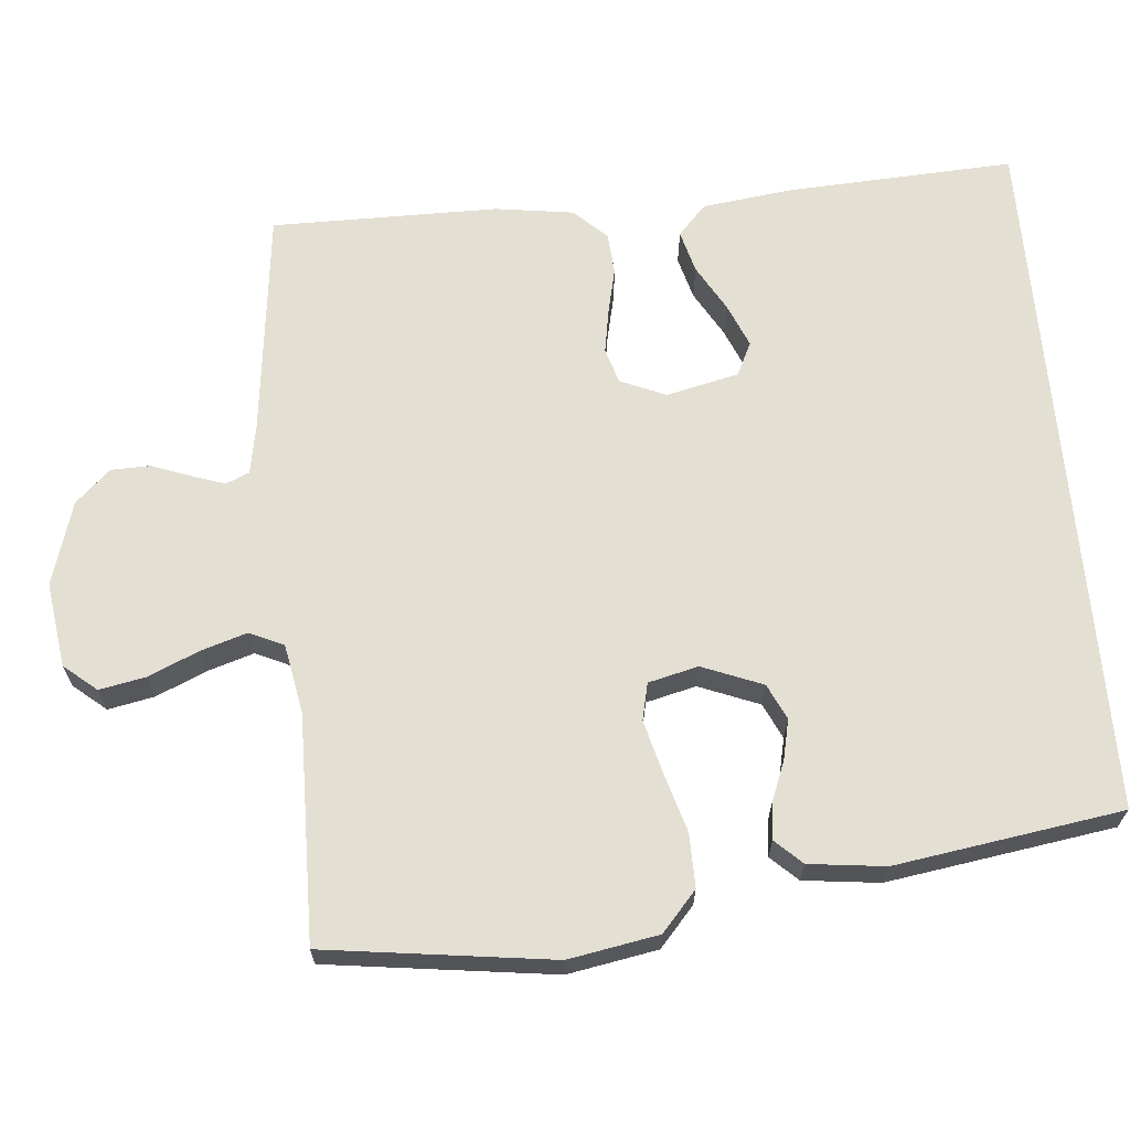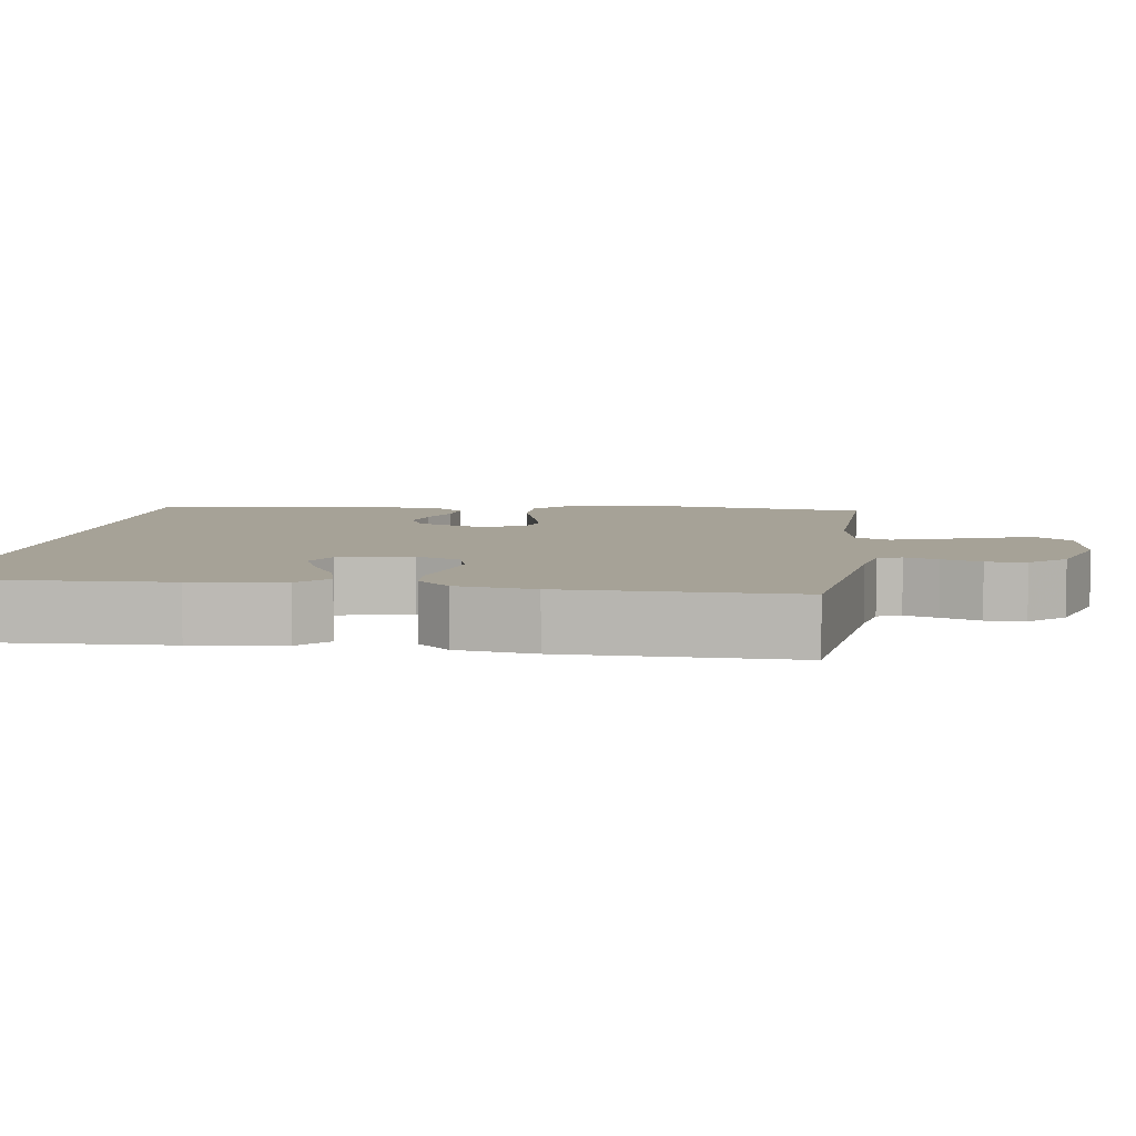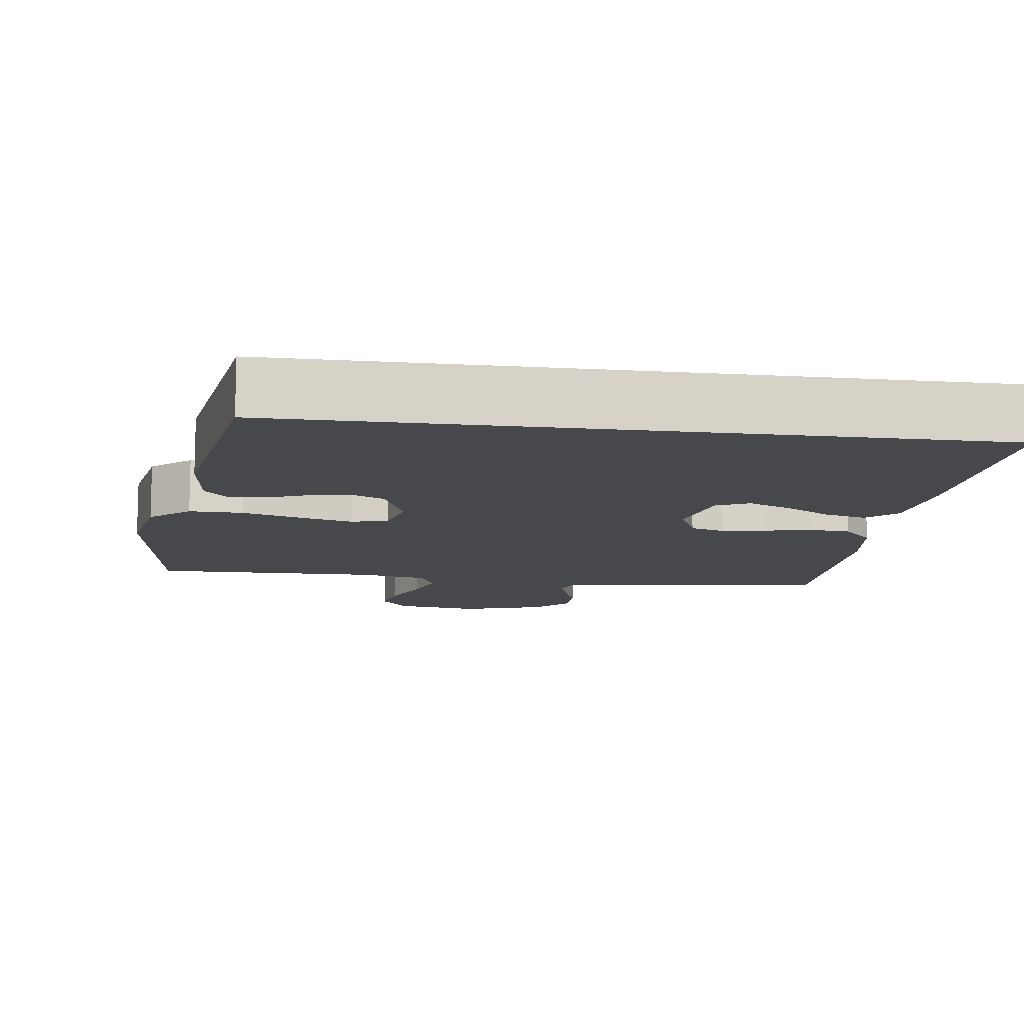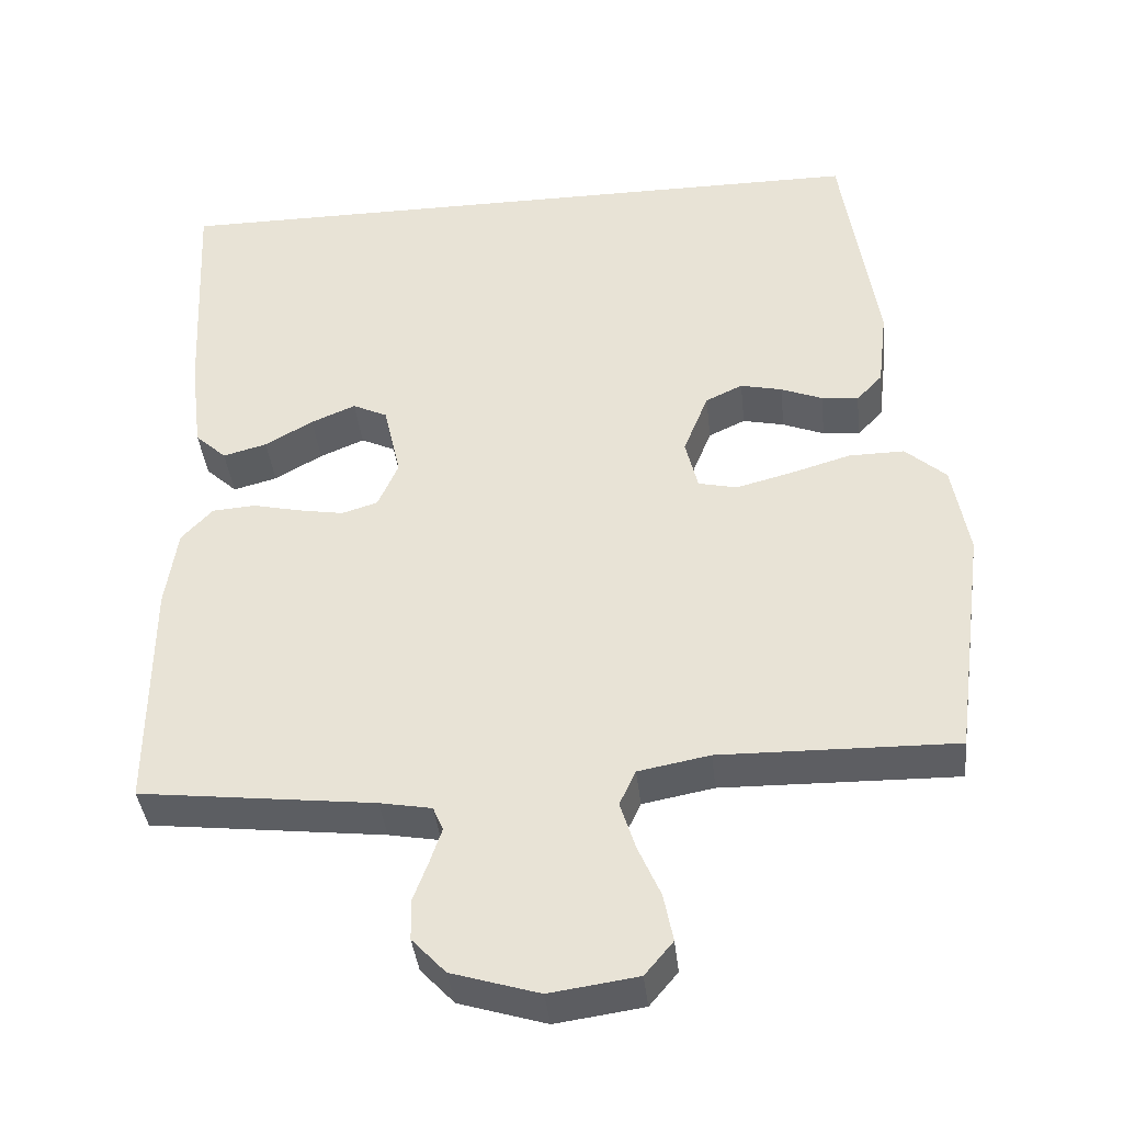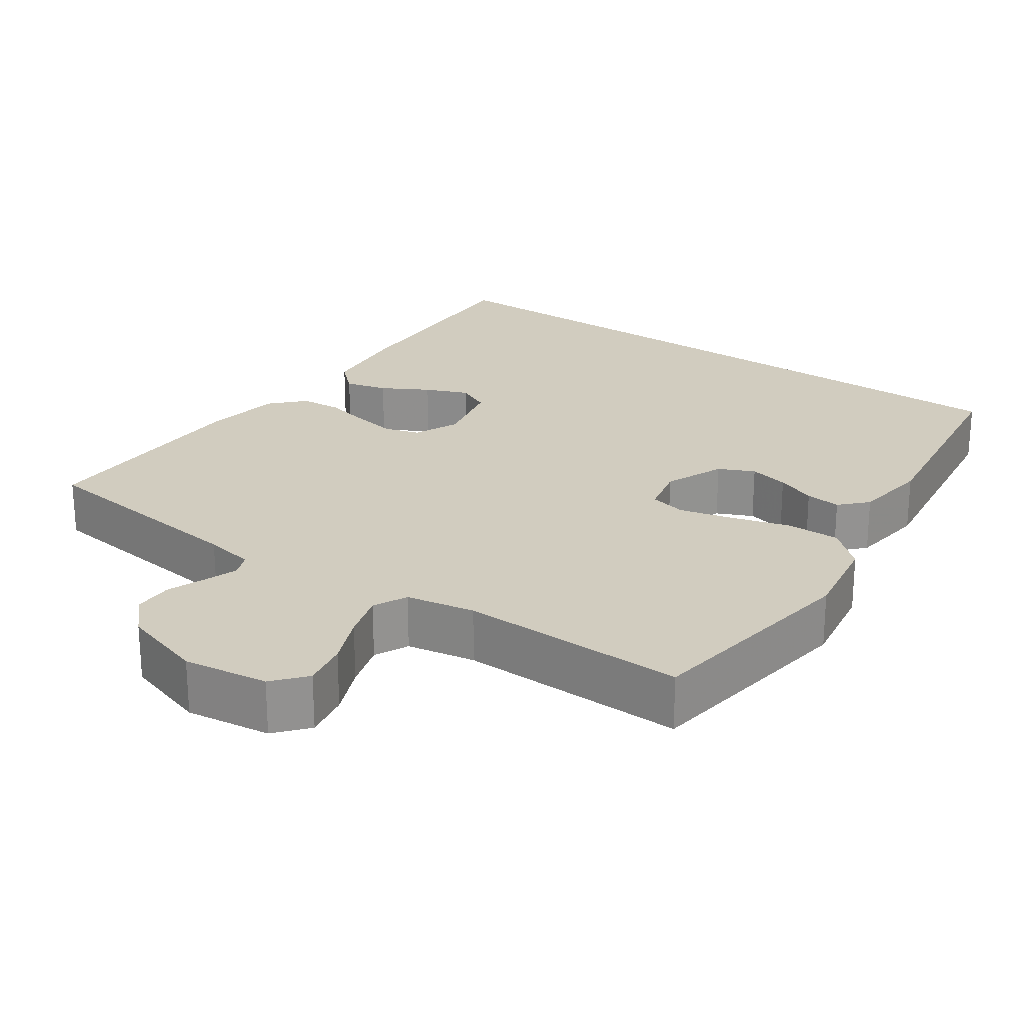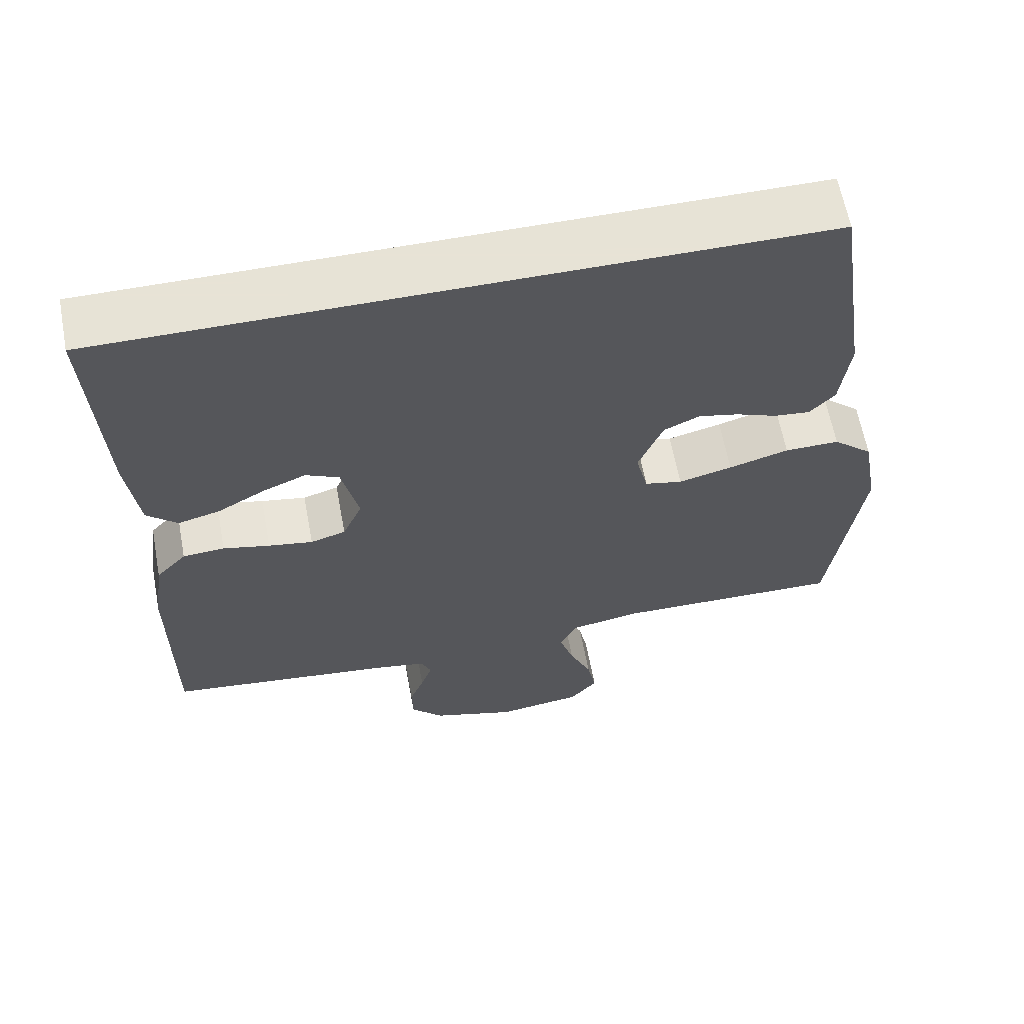
<metadata>
{"format":"obj","ext":"obj","renderer":"f3d","projection":"perspective","resolution":1024,"background":"white","views":[{"elev":66.5,"azim":-95.1,"up":"+Y"},{"elev":6.4,"azim":98.5,"up":"+Y"},{"elev":-11.5,"azim":-7.7,"up":"+Y"},{"elev":-39.3,"azim":-173.9,"up":"+Z"},{"elev":23.8,"azim":-144.6,"up":"+Y"},{"elev":62.6,"azim":169.4,"up":"+Z"}]}
</metadata>
<code>
v 0.508 0.07 0.5
v 0.493 0.07 0.2
v 0.478 0.07 0.08
v 0.438 0.07 0.043
v 0.382 0.07 0.058
v 0.321 0.07 0.093
v 0.264 0.07 0.117
v 0.22 0.07 0.096
v 0.198 0.07 0
v 0.224 0.07 -0.06
v 0.27 0.07 -0.074
v 0.328 0.07 -0.064
v 0.389 0.07 -0.05
v 0.444 0.07 -0.054
v 0.484 0.07 -0.097
v 0.499 0.07 -0.2
v 0.5 0.07 -0.5
v 0.2 0.07 -0.535
v 0.134 0.07 -0.547
v 0.121 0.07 -0.578
v 0.136 0.07 -0.622
v 0.155 0.07 -0.673
v 0.154 0.07 -0.725
v 0.111 0.07 -0.771
v 0 0.07 -0.805
v -0.112 0.07 -0.789
v -0.148 0.07 -0.746
v -0.136 0.07 -0.685
v -0.107 0.07 -0.618
v -0.088 0.07 -0.557
v -0.109 0.07 -0.512
v -0.2 0.07 -0.495
v -0.5 0.07 -0.5
v -0.54 0.07 -0.2
v -0.519 0.07 -0.081
v -0.467 0.07 -0.035
v -0.396 0.07 -0.036
v -0.318 0.07 -0.059
v -0.248 0.07 -0.077
v -0.199 0.07 -0.066
v -0.183 0.07 0
v -0.215 0.07 0.08
v -0.262 0.07 0.102
v -0.315 0.07 0.09
v -0.368 0.07 0.069
v -0.415 0.07 0.064
v -0.448 0.07 0.099
v -0.46 0.07 0.2
v -0.415 0.07 0.5
v 0.508 0 0.5
v 0.493 0 0.2
v 0.478 0 0.08
v 0.438 0 0.043
v 0.382 0 0.058
v 0.321 0 0.093
v 0.264 0 0.117
v 0.22 0 0.096
v 0.198 0 0
v 0.224 0 -0.06
v 0.27 0 -0.074
v 0.328 0 -0.064
v 0.389 0 -0.05
v 0.444 0 -0.054
v 0.484 0 -0.097
v 0.499 0 -0.2
v 0.5 0 -0.5
v 0.2 0 -0.535
v 0.134 0 -0.547
v 0.121 0 -0.578
v 0.136 0 -0.622
v 0.155 0 -0.673
v 0.154 0 -0.725
v 0.111 0 -0.771
v 0 0 -0.805
v -0.112 0 -0.789
v -0.148 0 -0.746
v -0.136 0 -0.685
v -0.107 0 -0.618
v -0.088 0 -0.557
v -0.109 0 -0.512
v -0.2 0 -0.495
v -0.5 0 -0.5
v -0.54 0 -0.2
v -0.519 0 -0.081
v -0.467 0 -0.035
v -0.396 0 -0.036
v -0.318 0 -0.059
v -0.248 0 -0.077
v -0.199 0 -0.066
v -0.183 0 0
v -0.215 0 0.08
v -0.262 0 0.102
v -0.315 0 0.09
v -0.368 0 0.069
v -0.415 0 0.064
v -0.448 0 0.099
v -0.46 0 0.2
v -0.415 0 0.5
f 44 45 46 47
f 43 44 47 48
f 42 43 48 49
f 35 36 37 38
f 35 38 39
f 32 33 34 35
f 31 32 35 39
f 30 31 39 40
f 26 27 28 29
f 26 29 30
f 25 26 30
f 21 22 23 24
f 20 21 24 25
f 19 20 25 30
f 15 16 17 18
f 12 13 14 15
f 11 12 15 18
f 10 11 18 19
f 3 4 5 6
f 3 6 7
f 2 3 7
f 42 49 1 2
f 41 42 2 7
f 40 41 7 8
f 30 40 8 9
f 9 10 19 30
f 96 95 94 93
f 97 96 93 92
f 98 97 92 91
f 87 86 85 84
f 88 87 84
f 84 83 82 81
f 88 84 81 80
f 89 88 80 79
f 78 77 76 75
f 79 78 75
f 79 75 74
f 73 72 71 70
f 74 73 70 69
f 79 74 69 68
f 67 66 65 64
f 64 63 62 61
f 67 64 61 60
f 68 67 60 59
f 55 54 53 52
f 56 55 52
f 56 52 51
f 51 50 98 91
f 56 51 91 90
f 57 56 90 89
f 58 57 89 79
f 79 68 59 58
f 1 50 51 2
f 2 51 52 3
f 3 52 53 4
f 4 53 54 5
f 5 54 55 6
f 6 55 56 7
f 7 56 57 8
f 8 57 58 9
f 9 58 59 10
f 10 59 60 11
f 11 60 61 12
f 12 61 62 13
f 13 62 63 14
f 14 63 64 15
f 15 64 65 16
f 16 65 66 17
f 17 66 67 18
f 18 67 68 19
f 19 68 69 20
f 20 69 70 21
f 21 70 71 22
f 22 71 72 23
f 23 72 73 24
f 24 73 74 25
f 25 74 75 26
f 26 75 76 27
f 27 76 77 28
f 28 77 78 29
f 29 78 79 30
f 30 79 80 31
f 31 80 81 32
f 32 81 82 33
f 33 82 83 34
f 34 83 84 35
f 35 84 85 36
f 36 85 86 37
f 37 86 87 38
f 38 87 88 39
f 39 88 89 40
f 40 89 90 41
f 41 90 91 42
f 42 91 92 43
f 43 92 93 44
f 44 93 94 45
f 45 94 95 46
f 46 95 96 47
f 47 96 97 48
f 48 97 98 49
f 49 98 50 1

</code>
